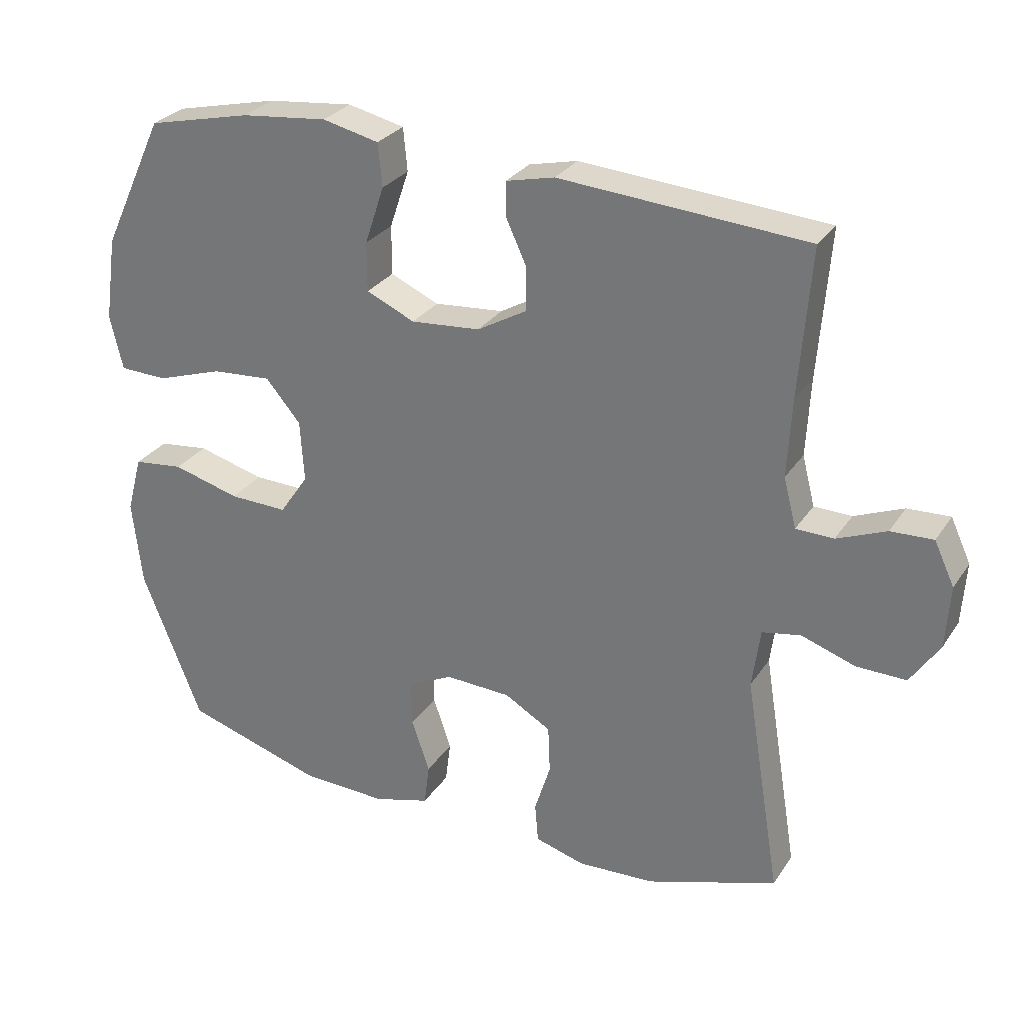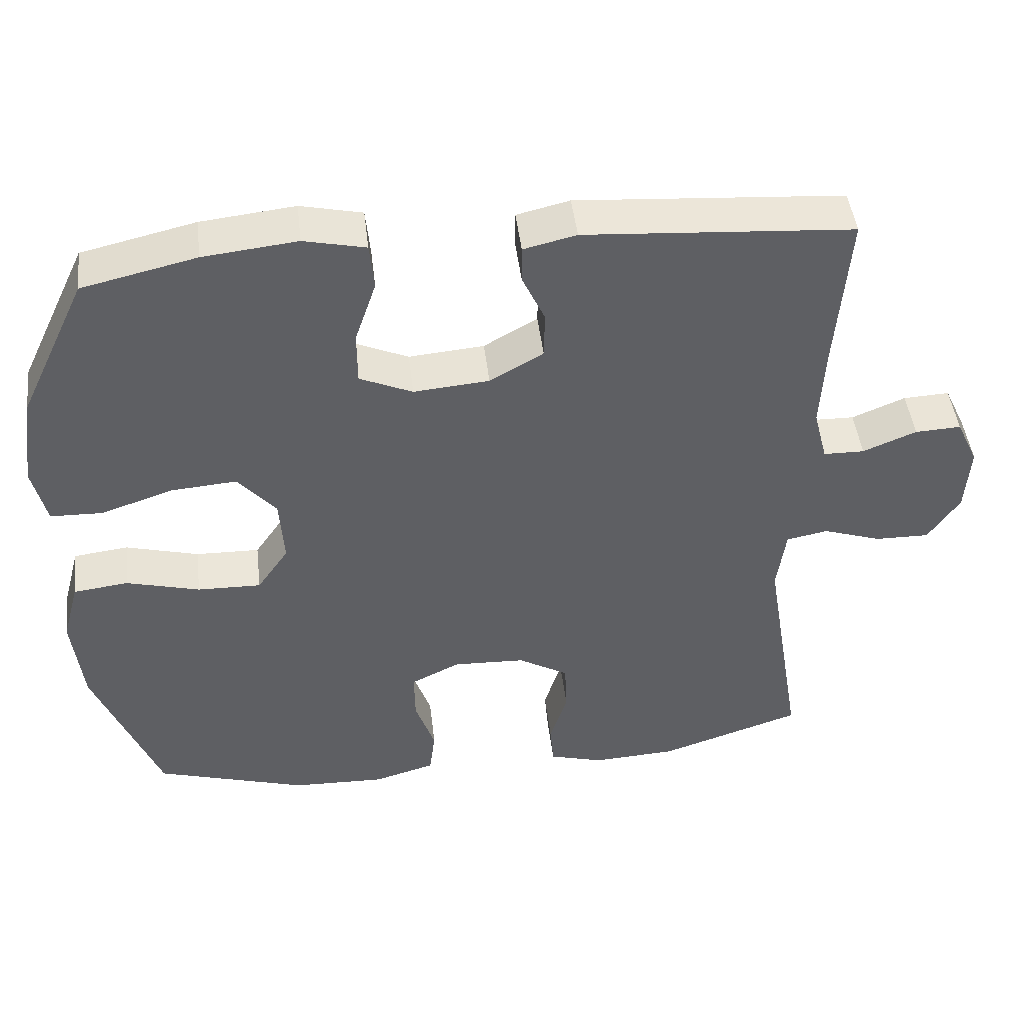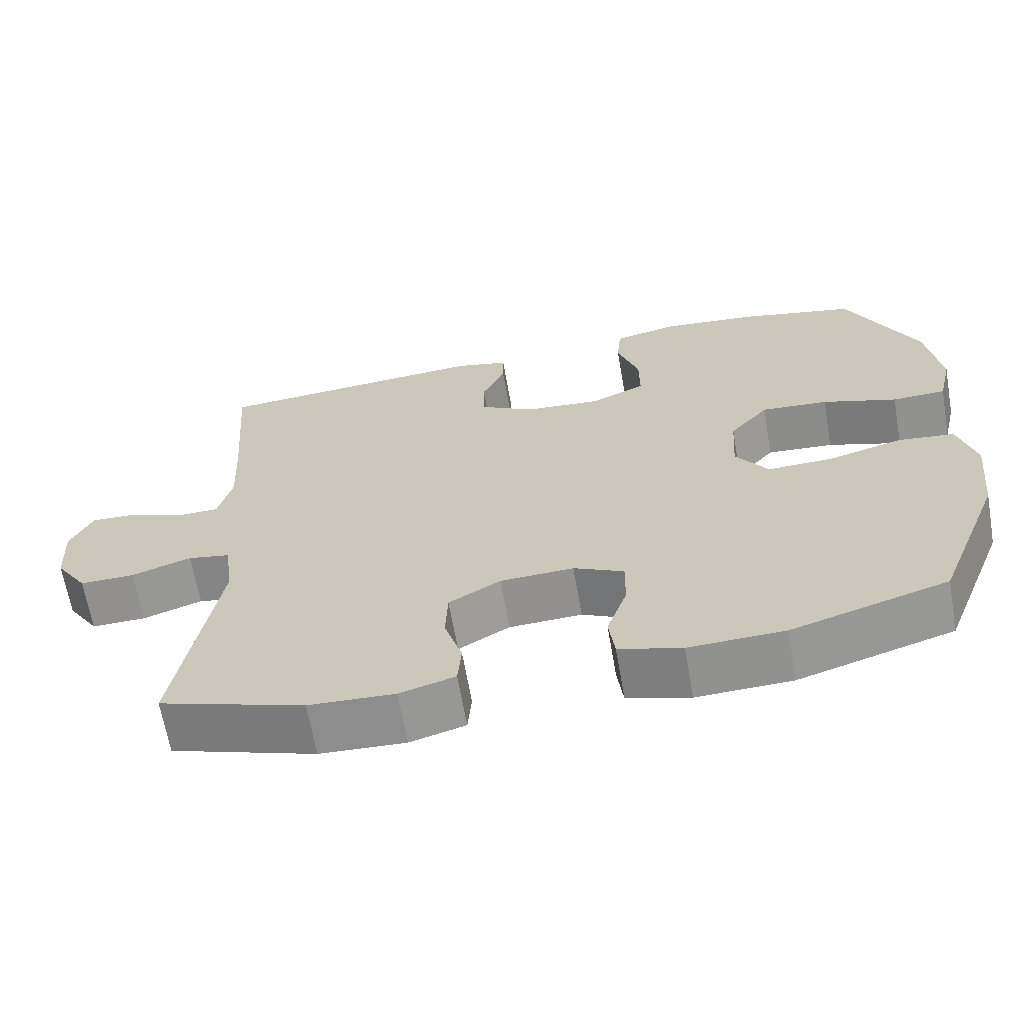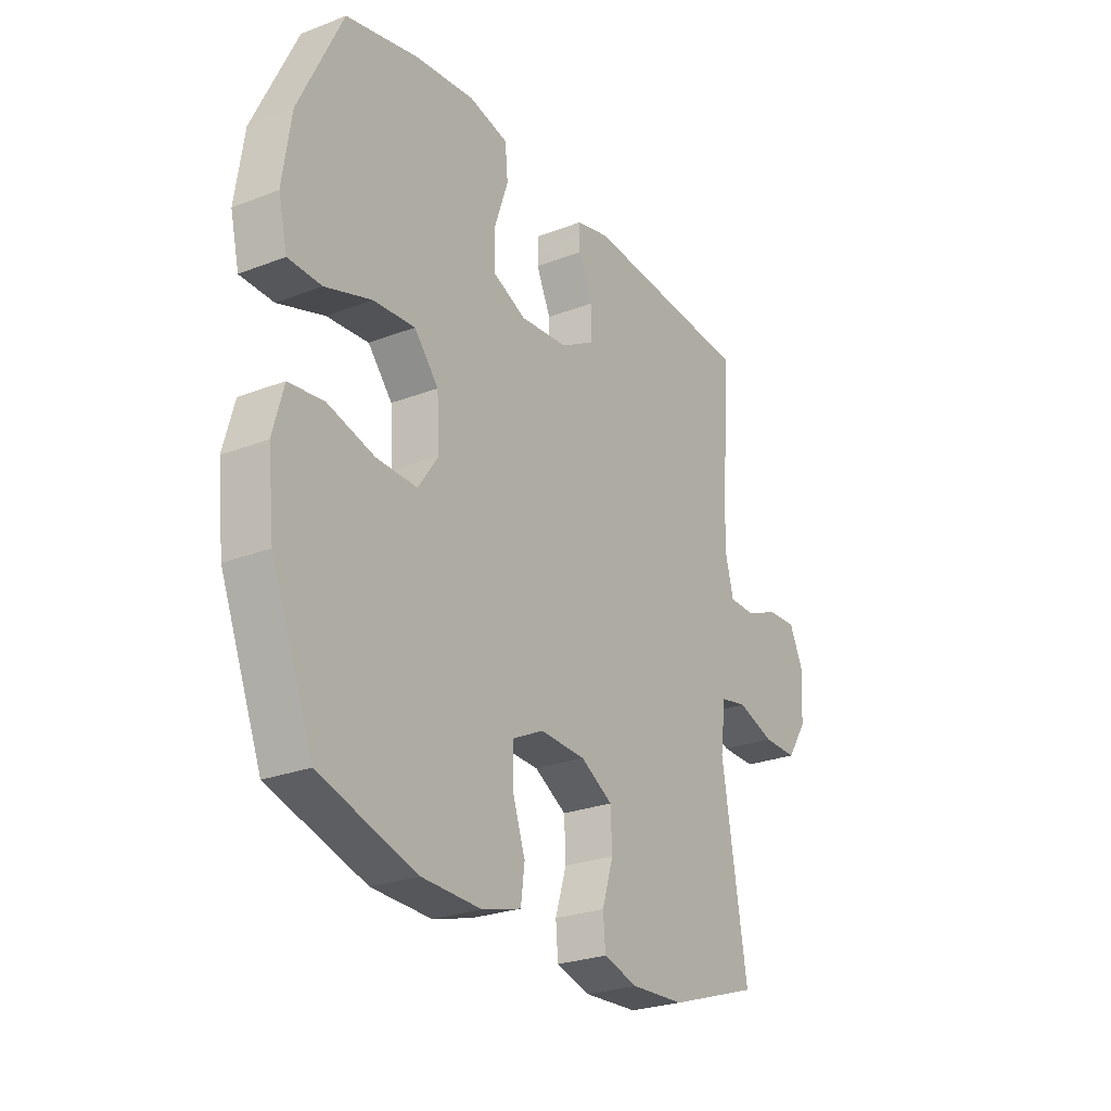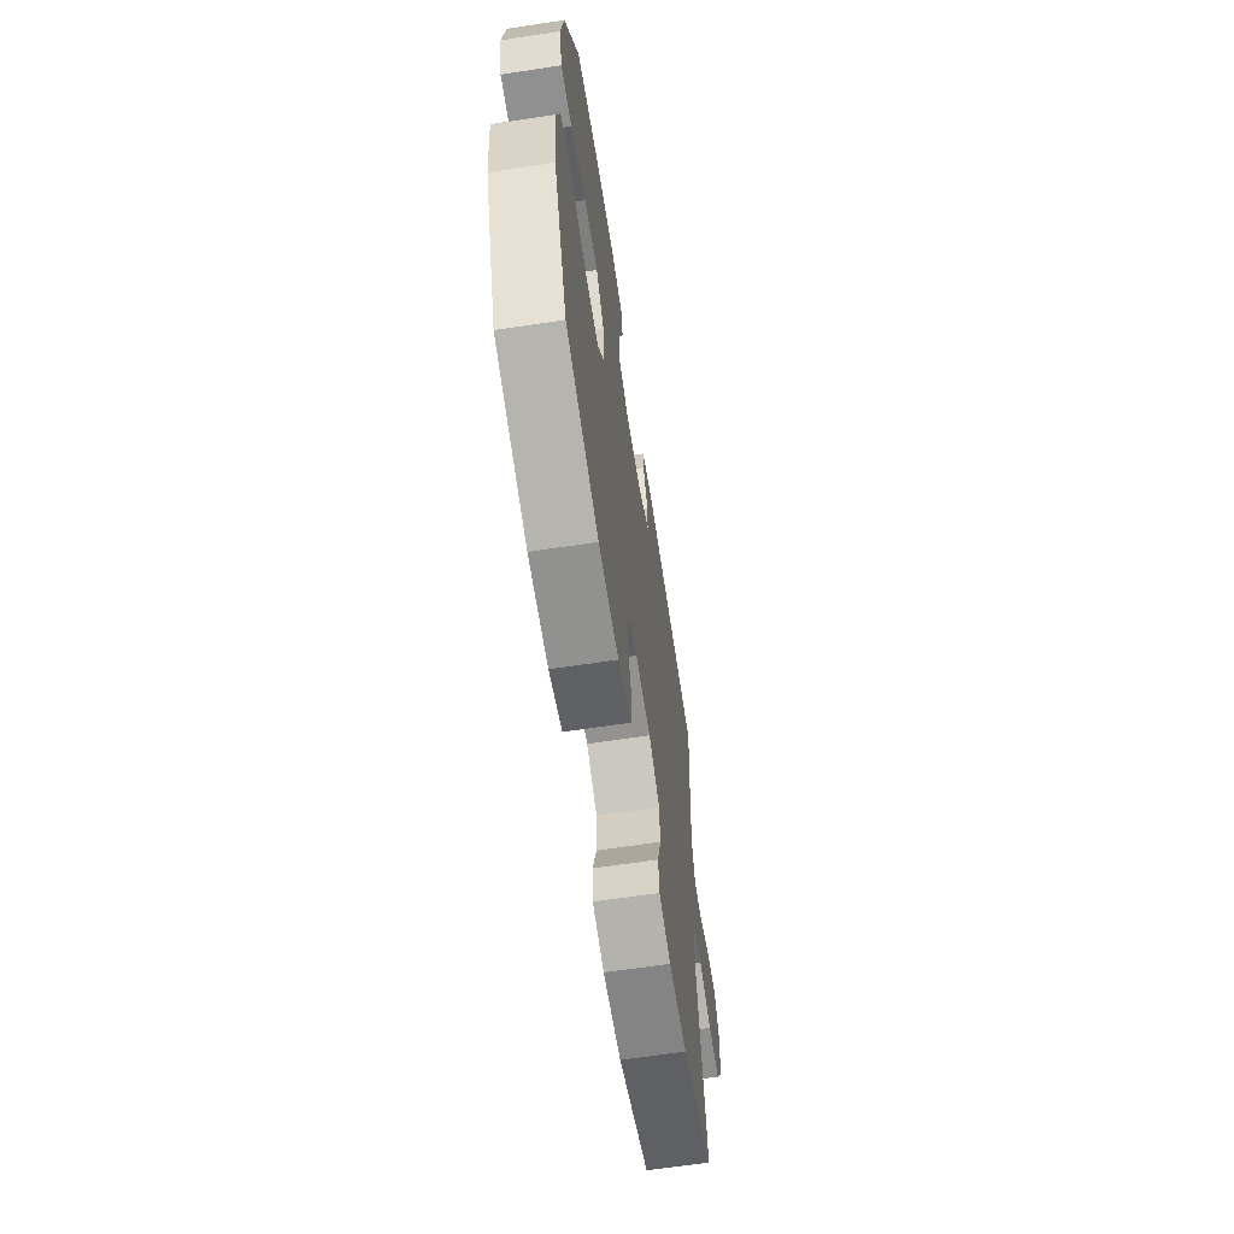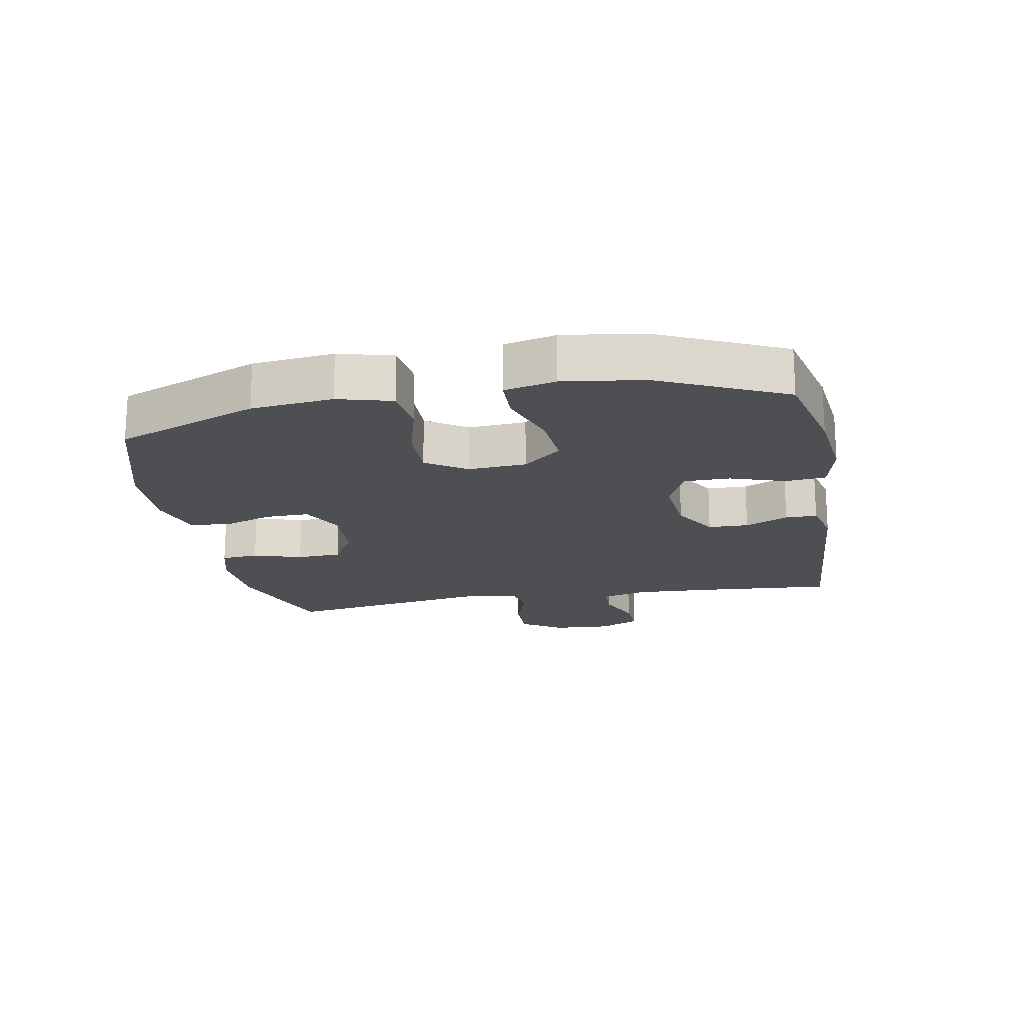
<metadata>
{"format":"obj","ext":"obj","renderer":"f3d","projection":"perspective","resolution":1024,"background":"white","views":[{"elev":28.7,"azim":27.0,"up":"+Z"},{"elev":46.3,"azim":-6.7,"up":"+Z"},{"elev":-65.5,"azim":-170.1,"up":"+Z"},{"elev":-25.8,"azim":-58.3,"up":"+Z"},{"elev":-64.2,"azim":-81.3,"up":"+Z"},{"elev":-18.2,"azim":-79.5,"up":"+Y"}]}
</metadata>
<code>
v 0.5 0.07 0.5
v 0.483 0.07 0.28
v 0.477 0.07 0.165
v 0.496 0.07 0.091
v 0.552 0.07 0.09
v 0.625 0.07 0.12
v 0.688 0.07 0.123
v 0.718 0.07 0.059
v 0.712 0.07 -0.034
v 0.669 0.07 -0.099
v 0.595 0.07 -0.098
v 0.515 0.07 -0.071
v 0.458 0.07 -0.082
v 0.446 0.07 -0.171
v 0.5 0.07 -0.5
v 0.305 0.07 -0.565
v 0.19 0.07 -0.571
v 0.116 0.07 -0.55
v 0.111 0.07 -0.491
v 0.135 0.07 -0.414
v 0.132 0.07 -0.343
v 0.063 0.07 -0.303
v -0.035 0.07 -0.299
v -0.102 0.07 -0.332
v -0.101 0.07 -0.401
v -0.074 0.07 -0.48
v -0.082 0.07 -0.543
v -0.166 0.07 -0.567
v -0.293 0.07 -0.563
v -0.5 0.07 -0.5
v -0.589 0.07 -0.275
v -0.603 0.07 -0.147
v -0.58 0.07 -0.062
v -0.505 0.07 -0.053
v -0.405 0.07 -0.08
v -0.318 0.07 -0.082
v -0.275 0.07 -0.019
v -0.281 0.07 0.073
v -0.333 0.07 0.134
v -0.422 0.07 0.127
v -0.521 0.07 0.094
v -0.592 0.07 0.096
v -0.611 0.07 0.177
v -0.593 0.07 0.303
v -0.5 0.07 0.5
v -0.345 0.07 0.536
v -0.217 0.07 0.55
v -0.133 0.07 0.531
v -0.127 0.07 0.467
v -0.156 0.07 0.381
v -0.156 0.07 0.308
v -0.084 0.07 0.276
v 0.019 0.07 0.285
v 0.092 0.07 0.327
v 0.093 0.07 0.391
v 0.062 0.07 0.459
v 0.062 0.07 0.509
v 0.134 0.07 0.526
v 0.5 0 0.5
v 0.483 0 0.28
v 0.477 0 0.165
v 0.496 0 0.091
v 0.552 0 0.09
v 0.625 0 0.12
v 0.688 0 0.123
v 0.718 0 0.059
v 0.712 0 -0.034
v 0.669 0 -0.099
v 0.595 0 -0.098
v 0.515 0 -0.071
v 0.458 0 -0.082
v 0.446 0 -0.171
v 0.5 0 -0.5
v 0.305 0 -0.565
v 0.19 0 -0.571
v 0.116 0 -0.55
v 0.111 0 -0.491
v 0.135 0 -0.414
v 0.132 0 -0.343
v 0.063 0 -0.303
v -0.035 0 -0.299
v -0.102 0 -0.332
v -0.101 0 -0.401
v -0.074 0 -0.48
v -0.082 0 -0.543
v -0.166 0 -0.567
v -0.293 0 -0.563
v -0.5 0 -0.5
v -0.589 0 -0.275
v -0.603 0 -0.147
v -0.58 0 -0.062
v -0.505 0 -0.053
v -0.405 0 -0.08
v -0.318 0 -0.082
v -0.275 0 -0.019
v -0.281 0 0.073
v -0.333 0 0.134
v -0.422 0 0.127
v -0.521 0 0.094
v -0.592 0 0.096
v -0.611 0 0.177
v -0.593 0 0.303
v -0.5 0 0.5
v -0.345 0 0.536
v -0.217 0 0.55
v -0.133 0 0.531
v -0.127 0 0.467
v -0.156 0 0.381
v -0.156 0 0.308
v -0.084 0 0.276
v 0.019 0 0.285
v 0.092 0 0.327
v 0.093 0 0.391
v 0.062 0 0.459
v 0.062 0 0.509
v 0.134 0 0.526
f 58 1 2
f 57 58 2
f 56 57 2
f 55 56 2
f 54 55 2 3
f 53 54 3 4
f 52 53 4
f 48 49 50
f 47 48 50
f 46 47 50
f 45 46 50
f 44 45 50
f 43 44 50
f 42 43 50
f 41 42 50
f 40 41 50
f 39 40 50 51
f 38 39 51 52
f 33 34 35
f 32 33 35
f 31 32 35
f 30 31 35
f 29 30 35
f 28 29 35
f 27 28 35
f 26 27 35
f 25 26 35
f 24 25 35 36
f 23 24 36 37
f 18 19 20
f 17 18 20
f 16 17 20
f 15 16 20
f 14 15 20
f 13 14 20 21
f 10 11 12
f 9 10 12
f 8 9 12
f 7 8 12
f 6 7 12
f 5 6 12
f 4 5 12 13
f 52 4 13
f 38 52 13
f 37 38 13
f 23 37 13
f 22 23 13
f 13 21 22
f 60 59 116
f 60 116 115
f 60 115 114
f 60 114 113
f 61 60 113 112
f 62 61 112 111
f 62 111 110
f 108 107 106
f 108 106 105
f 108 105 104
f 108 104 103
f 108 103 102
f 108 102 101
f 108 101 100
f 108 100 99
f 108 99 98
f 109 108 98 97
f 110 109 97 96
f 93 92 91
f 93 91 90
f 93 90 89
f 93 89 88
f 93 88 87
f 93 87 86
f 93 86 85
f 93 85 84
f 93 84 83
f 94 93 83 82
f 95 94 82 81
f 78 77 76
f 78 76 75
f 78 75 74
f 78 74 73
f 78 73 72
f 79 78 72 71
f 70 69 68
f 70 68 67
f 70 67 66
f 70 66 65
f 70 65 64
f 70 64 63
f 71 70 63 62
f 71 62 110
f 71 110 96
f 71 96 95
f 71 95 81
f 71 81 80
f 80 79 71
f 1 59 60 2
f 2 60 61 3
f 3 61 62 4
f 4 62 63 5
f 5 63 64 6
f 6 64 65 7
f 7 65 66 8
f 8 66 67 9
f 9 67 68 10
f 10 68 69 11
f 11 69 70 12
f 12 70 71 13
f 13 71 72 14
f 14 72 73 15
f 15 73 74 16
f 16 74 75 17
f 17 75 76 18
f 18 76 77 19
f 19 77 78 20
f 20 78 79 21
f 21 79 80 22
f 22 80 81 23
f 23 81 82 24
f 24 82 83 25
f 25 83 84 26
f 26 84 85 27
f 27 85 86 28
f 28 86 87 29
f 29 87 88 30
f 30 88 89 31
f 31 89 90 32
f 32 90 91 33
f 33 91 92 34
f 34 92 93 35
f 35 93 94 36
f 36 94 95 37
f 37 95 96 38
f 38 96 97 39
f 39 97 98 40
f 40 98 99 41
f 41 99 100 42
f 42 100 101 43
f 43 101 102 44
f 44 102 103 45
f 45 103 104 46
f 46 104 105 47
f 47 105 106 48
f 48 106 107 49
f 49 107 108 50
f 50 108 109 51
f 51 109 110 52
f 52 110 111 53
f 53 111 112 54
f 54 112 113 55
f 55 113 114 56
f 56 114 115 57
f 57 115 116 58
f 58 116 59 1

</code>
